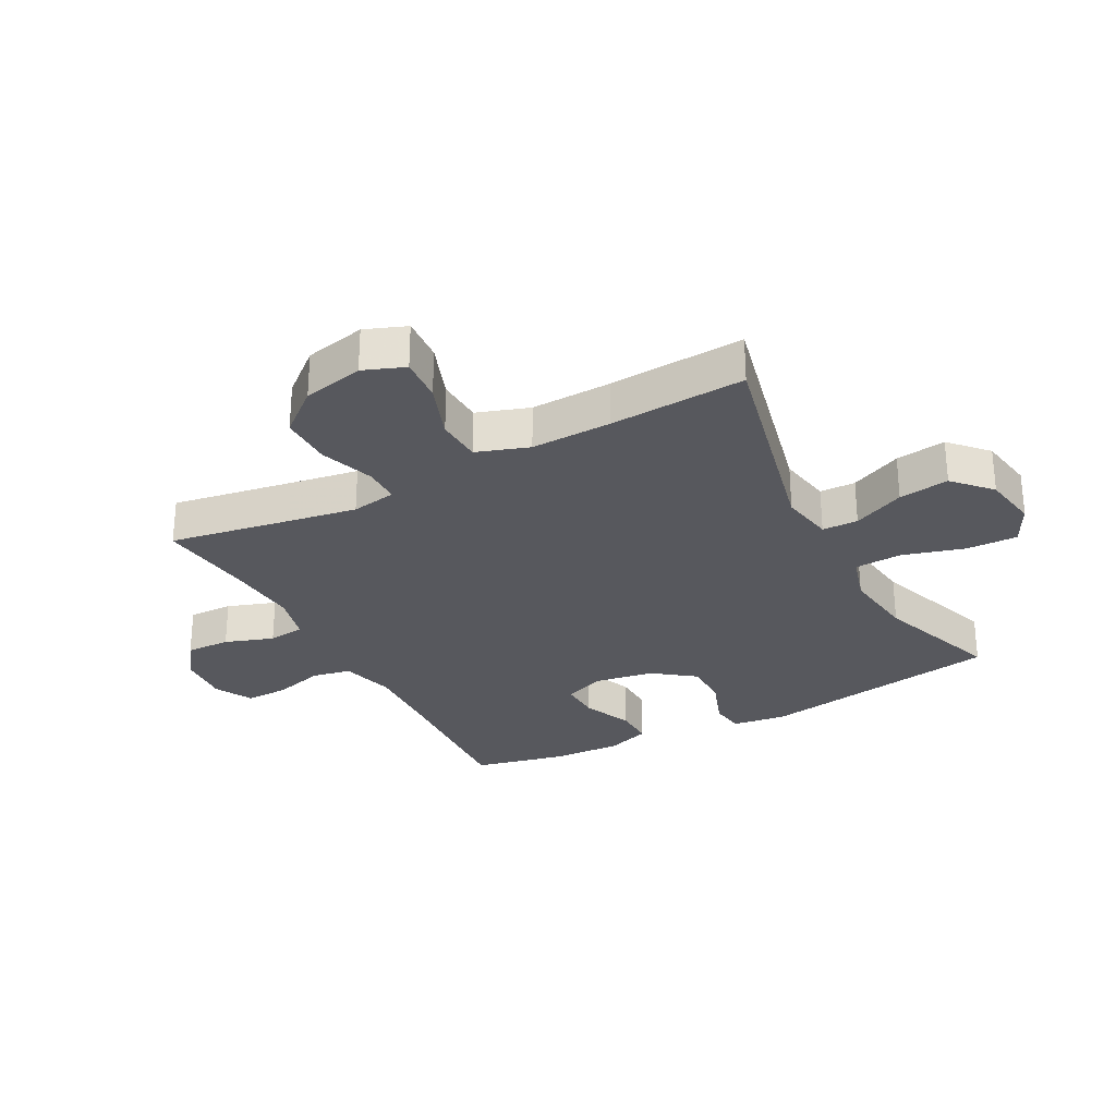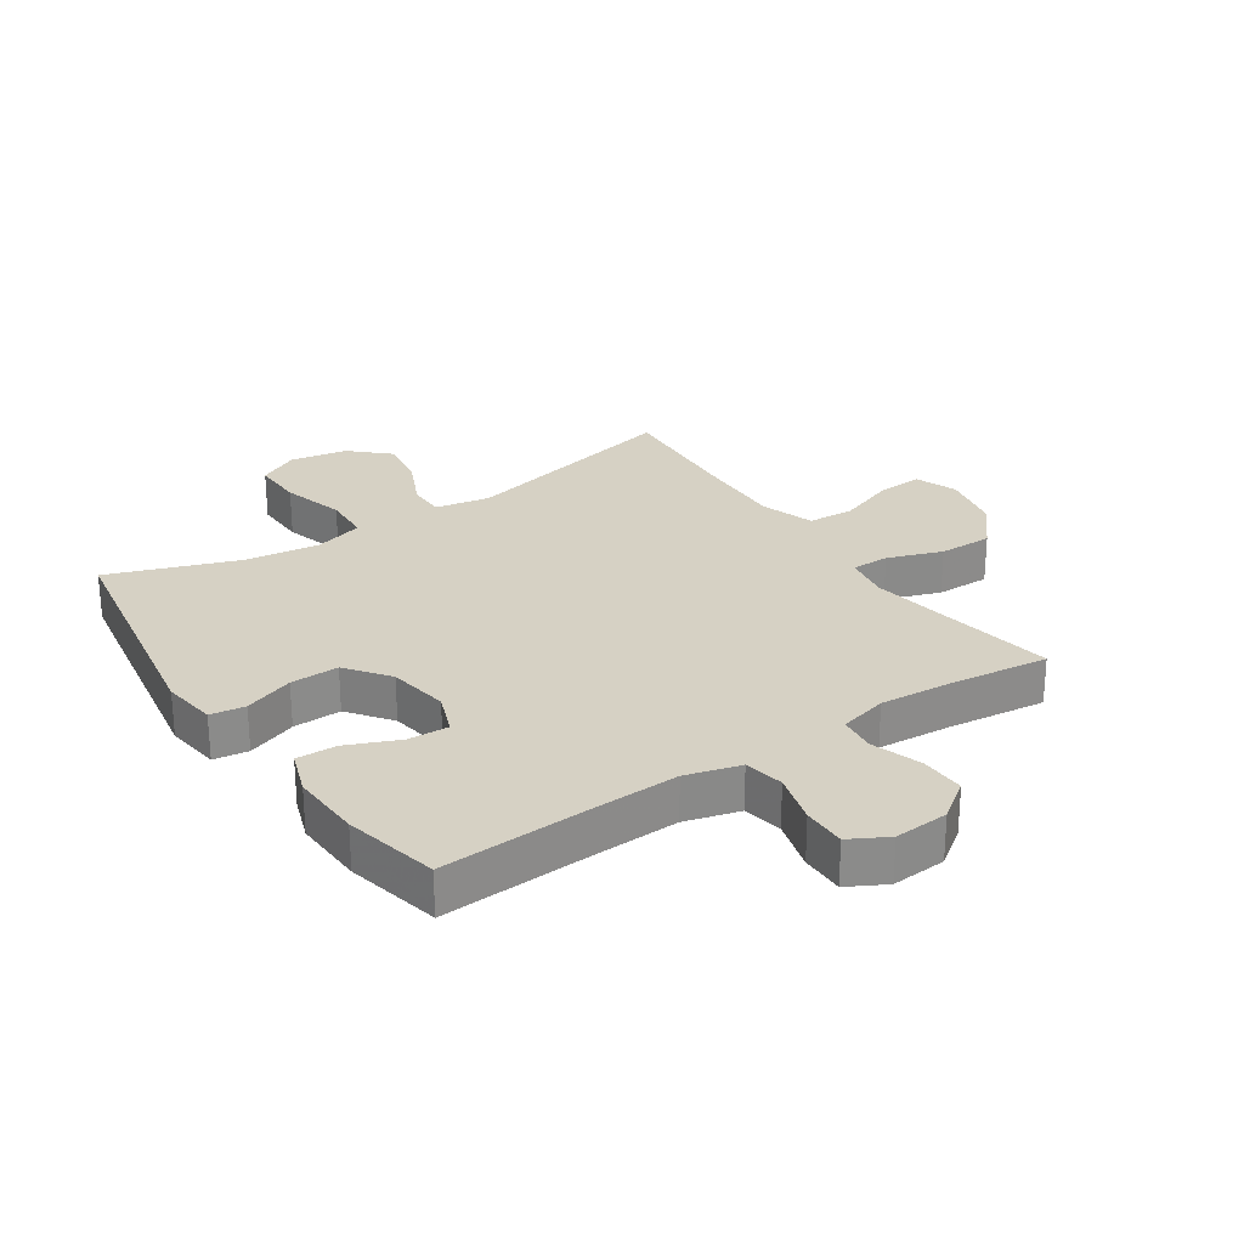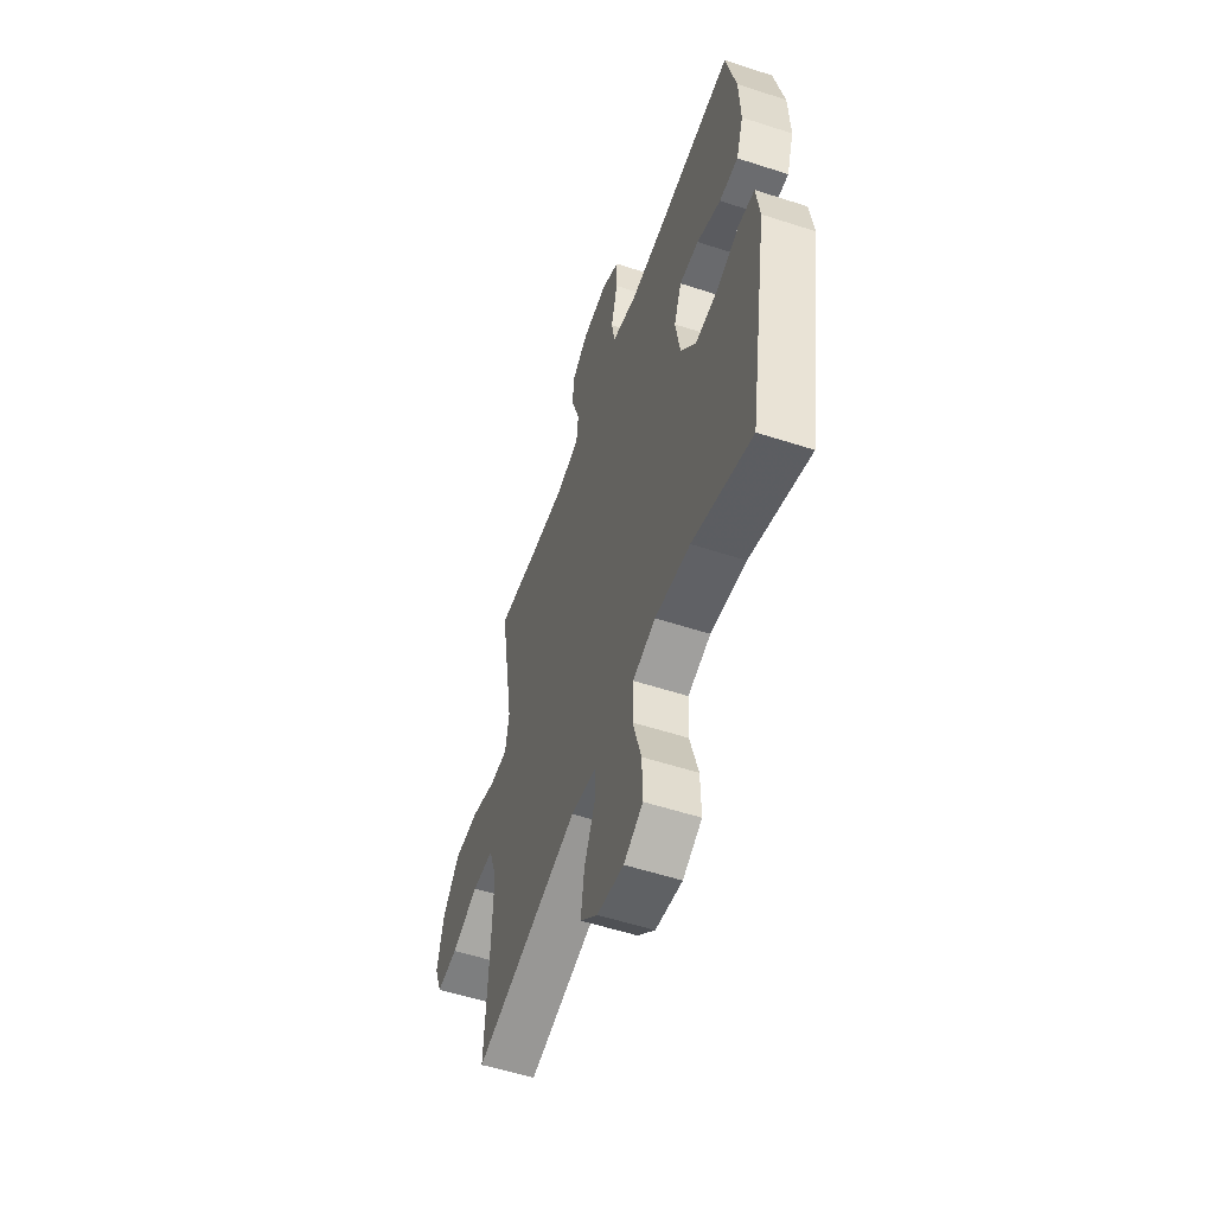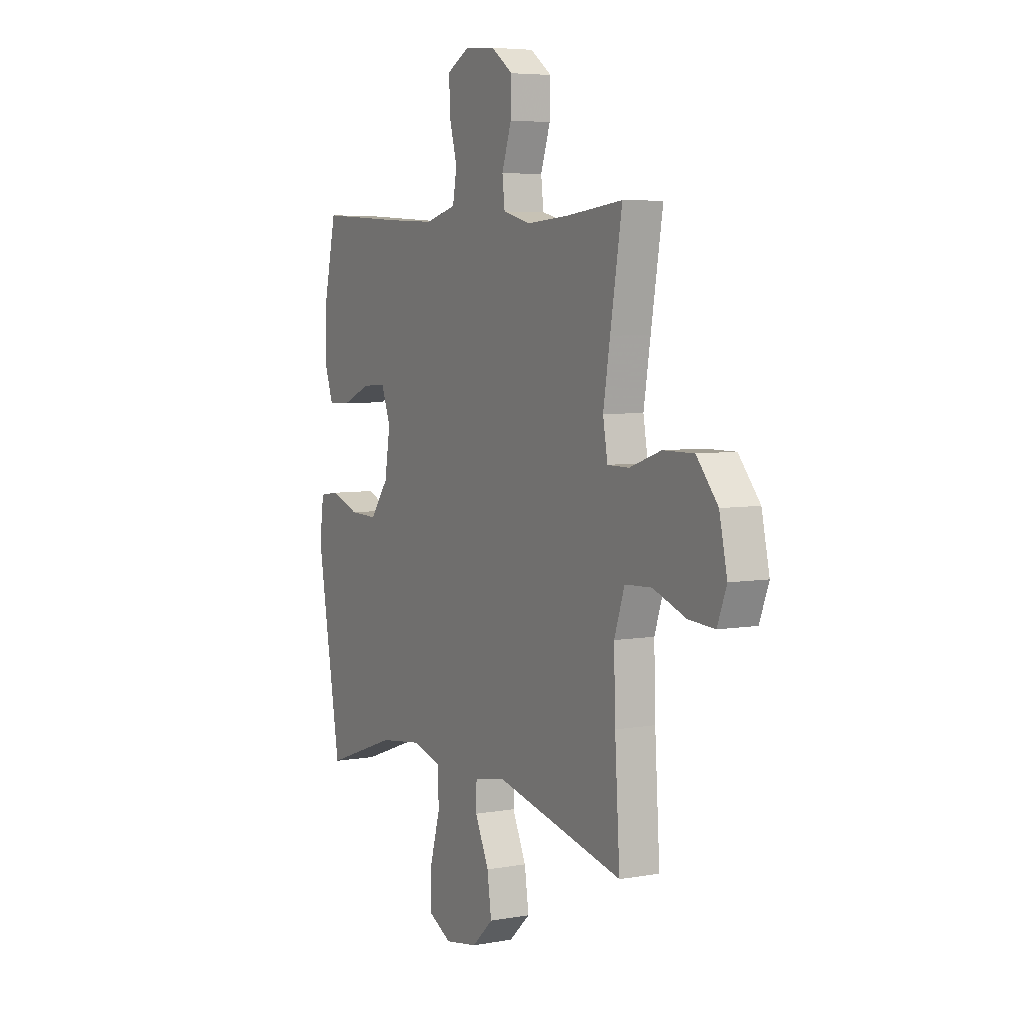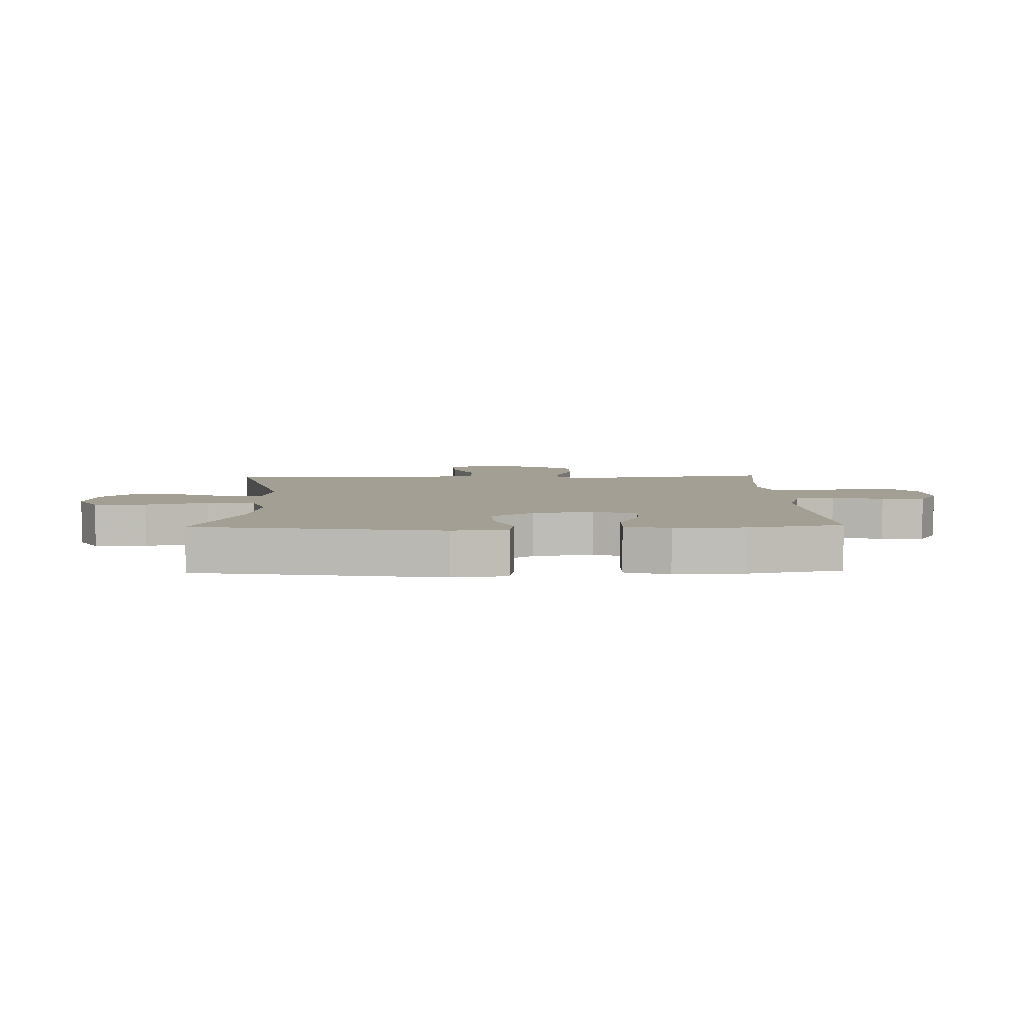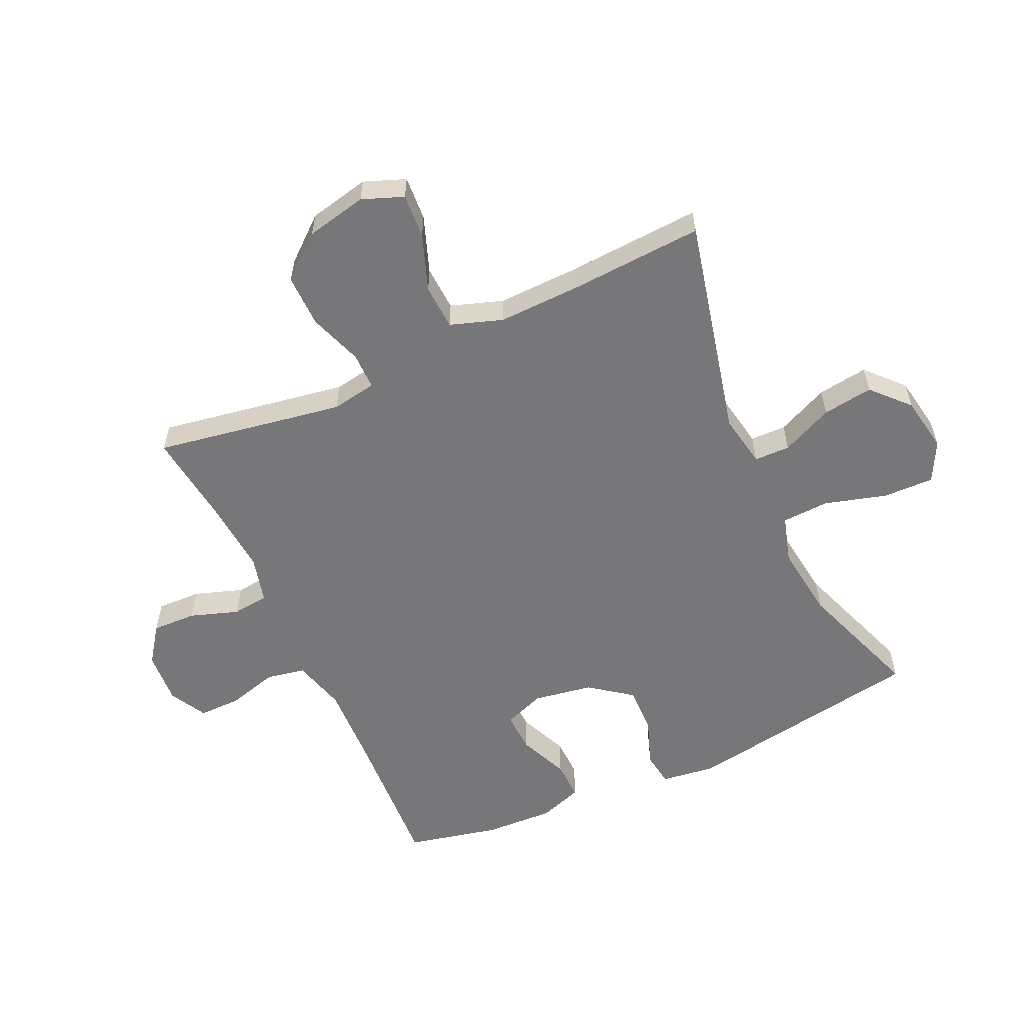
<metadata>
{"format":"obj","ext":"obj","renderer":"f3d","projection":"perspective","resolution":1024,"background":"white","views":[{"elev":-28.9,"azim":117.9,"up":"+Y"},{"elev":26.7,"azim":-33.9,"up":"+Y"},{"elev":-55.5,"azim":-108.9,"up":"+Z"},{"elev":5.6,"azim":61.2,"up":"+Z"},{"elev":5.3,"azim":-91.7,"up":"+Y"},{"elev":-57.2,"azim":114.6,"up":"+Y"}]}
</metadata>
<code>
v -0.5 0.07 -0.5
v -0.568 0.07 -0.1
v -0.556 0.07 -0.011
v -0.5 0.07 -0.003
v -0.42 0.07 -0.032
v -0.342 0.07 -0.034
v -0.29 0.07 0.035
v -0.274 0.07 0.133
v -0.3 0.07 0.201
v -0.367 0.07 0.198
v -0.449 0.07 0.163
v -0.514 0.07 0.161
v -0.539 0.07 0.233
v -0.534 0.07 0.348
v -0.5 0.07 0.5
v -0.248 0.07 0.486
v -0.119 0.07 0.481
v -0.031 0.07 0.505
v -0.019 0.07 0.569
v -0.042 0.07 0.652
v -0.043 0.07 0.722
v 0.018 0.07 0.755
v 0.106 0.07 0.749
v 0.167 0.07 0.705
v 0.165 0.07 0.632
v 0.138 0.07 0.552
v 0.145 0.07 0.492
v 0.223 0.07 0.472
v 0.341 0.07 0.481
v 0.5 0.07 0.5
v 0.467 0.07 0.304
v 0.448 0.07 0.188
v 0.461 0.07 0.114
v 0.522 0.07 0.114
v 0.61 0.07 0.145
v 0.697 0.07 0.146
v 0.757 0.07 0.075
v 0.779 0.07 -0.025
v 0.753 0.07 -0.093
v 0.679 0.07 -0.088
v 0.586 0.07 -0.054
v 0.511 0.07 -0.058
v 0.482 0.07 -0.144
v 0.486 0.07 -0.277
v 0.5 0.07 -0.5
v 0.136 0.07 -0.416
v 0.048 0.07 -0.432
v 0.047 0.07 -0.491
v 0.086 0.07 -0.576
v 0.098 0.07 -0.659
v 0.038 0.07 -0.715
v -0.054 0.07 -0.731
v -0.12 0.07 -0.697
v -0.118 0.07 -0.613
v -0.089 0.07 -0.511
v -0.093 0.07 -0.433
v -0.172 0.07 -0.41
v -0.294 0.07 -0.426
v -0.5 0 -0.5
v -0.568 0 -0.1
v -0.556 0 -0.011
v -0.5 0 -0.003
v -0.42 0 -0.032
v -0.342 0 -0.034
v -0.29 0 0.035
v -0.274 0 0.133
v -0.3 0 0.201
v -0.367 0 0.198
v -0.449 0 0.163
v -0.514 0 0.161
v -0.539 0 0.233
v -0.534 0 0.348
v -0.5 0 0.5
v -0.248 0 0.486
v -0.119 0 0.481
v -0.031 0 0.505
v -0.019 0 0.569
v -0.042 0 0.652
v -0.043 0 0.722
v 0.018 0 0.755
v 0.106 0 0.749
v 0.167 0 0.705
v 0.165 0 0.632
v 0.138 0 0.552
v 0.145 0 0.492
v 0.223 0 0.472
v 0.341 0 0.481
v 0.5 0 0.5
v 0.467 0 0.304
v 0.448 0 0.188
v 0.461 0 0.114
v 0.522 0 0.114
v 0.61 0 0.145
v 0.697 0 0.146
v 0.757 0 0.075
v 0.779 0 -0.025
v 0.753 0 -0.093
v 0.679 0 -0.088
v 0.586 0 -0.054
v 0.511 0 -0.058
v 0.482 0 -0.144
v 0.486 0 -0.277
v 0.5 0 -0.5
v 0.136 0 -0.416
v 0.048 0 -0.432
v 0.047 0 -0.491
v 0.086 0 -0.576
v 0.098 0 -0.659
v 0.038 0 -0.715
v -0.054 0 -0.731
v -0.12 0 -0.697
v -0.118 0 -0.613
v -0.089 0 -0.511
v -0.093 0 -0.433
v -0.172 0 -0.41
v -0.294 0 -0.426
f 53 54 55
f 52 53 55
f 51 52 55
f 50 51 55
f 49 50 55
f 48 49 55
f 47 48 55 56
f 46 47 56 57
f 44 45 46
f 43 44 46 57
f 39 40 41
f 38 39 41
f 37 38 41
f 36 37 41
f 35 36 41
f 34 35 41
f 33 34 41 42
f 29 30 31
f 28 29 31 32
f 27 28 32 33
f 24 25 26
f 23 24 26
f 22 23 26
f 21 22 26
f 20 21 26
f 19 20 26
f 18 19 26 27
f 43 57 58
f 42 43 58
f 33 42 58
f 27 33 58
f 18 27 58
f 17 18 58
f 14 15 16
f 13 14 16
f 12 13 16
f 11 12 16
f 10 11 16
f 3 4 5
f 2 3 5
f 1 2 5
f 58 1 5
f 58 5 6
f 9 10 16 17
f 8 9 17
f 7 8 17 58
f 6 7 58
f 113 112 111
f 113 111 110
f 113 110 109
f 113 109 108
f 113 108 107
f 113 107 106
f 114 113 106 105
f 115 114 105 104
f 104 103 102
f 115 104 102 101
f 99 98 97
f 99 97 96
f 99 96 95
f 99 95 94
f 99 94 93
f 99 93 92
f 100 99 92 91
f 89 88 87
f 90 89 87 86
f 91 90 86 85
f 84 83 82
f 84 82 81
f 84 81 80
f 84 80 79
f 84 79 78
f 84 78 77
f 85 84 77 76
f 116 115 101
f 116 101 100
f 116 100 91
f 116 91 85
f 116 85 76
f 116 76 75
f 74 73 72
f 74 72 71
f 74 71 70
f 74 70 69
f 74 69 68
f 63 62 61
f 63 61 60
f 63 60 59
f 63 59 116
f 64 63 116
f 75 74 68 67
f 75 67 66
f 116 75 66 65
f 116 65 64
f 1 59 60 2
f 2 60 61 3
f 3 61 62 4
f 4 62 63 5
f 5 63 64 6
f 6 64 65 7
f 7 65 66 8
f 8 66 67 9
f 9 67 68 10
f 10 68 69 11
f 11 69 70 12
f 12 70 71 13
f 13 71 72 14
f 14 72 73 15
f 15 73 74 16
f 16 74 75 17
f 17 75 76 18
f 18 76 77 19
f 19 77 78 20
f 20 78 79 21
f 21 79 80 22
f 22 80 81 23
f 23 81 82 24
f 24 82 83 25
f 25 83 84 26
f 26 84 85 27
f 27 85 86 28
f 28 86 87 29
f 29 87 88 30
f 30 88 89 31
f 31 89 90 32
f 32 90 91 33
f 33 91 92 34
f 34 92 93 35
f 35 93 94 36
f 36 94 95 37
f 37 95 96 38
f 38 96 97 39
f 39 97 98 40
f 40 98 99 41
f 41 99 100 42
f 42 100 101 43
f 43 101 102 44
f 44 102 103 45
f 45 103 104 46
f 46 104 105 47
f 47 105 106 48
f 48 106 107 49
f 49 107 108 50
f 50 108 109 51
f 51 109 110 52
f 52 110 111 53
f 53 111 112 54
f 54 112 113 55
f 55 113 114 56
f 56 114 115 57
f 57 115 116 58
f 58 116 59 1

</code>
